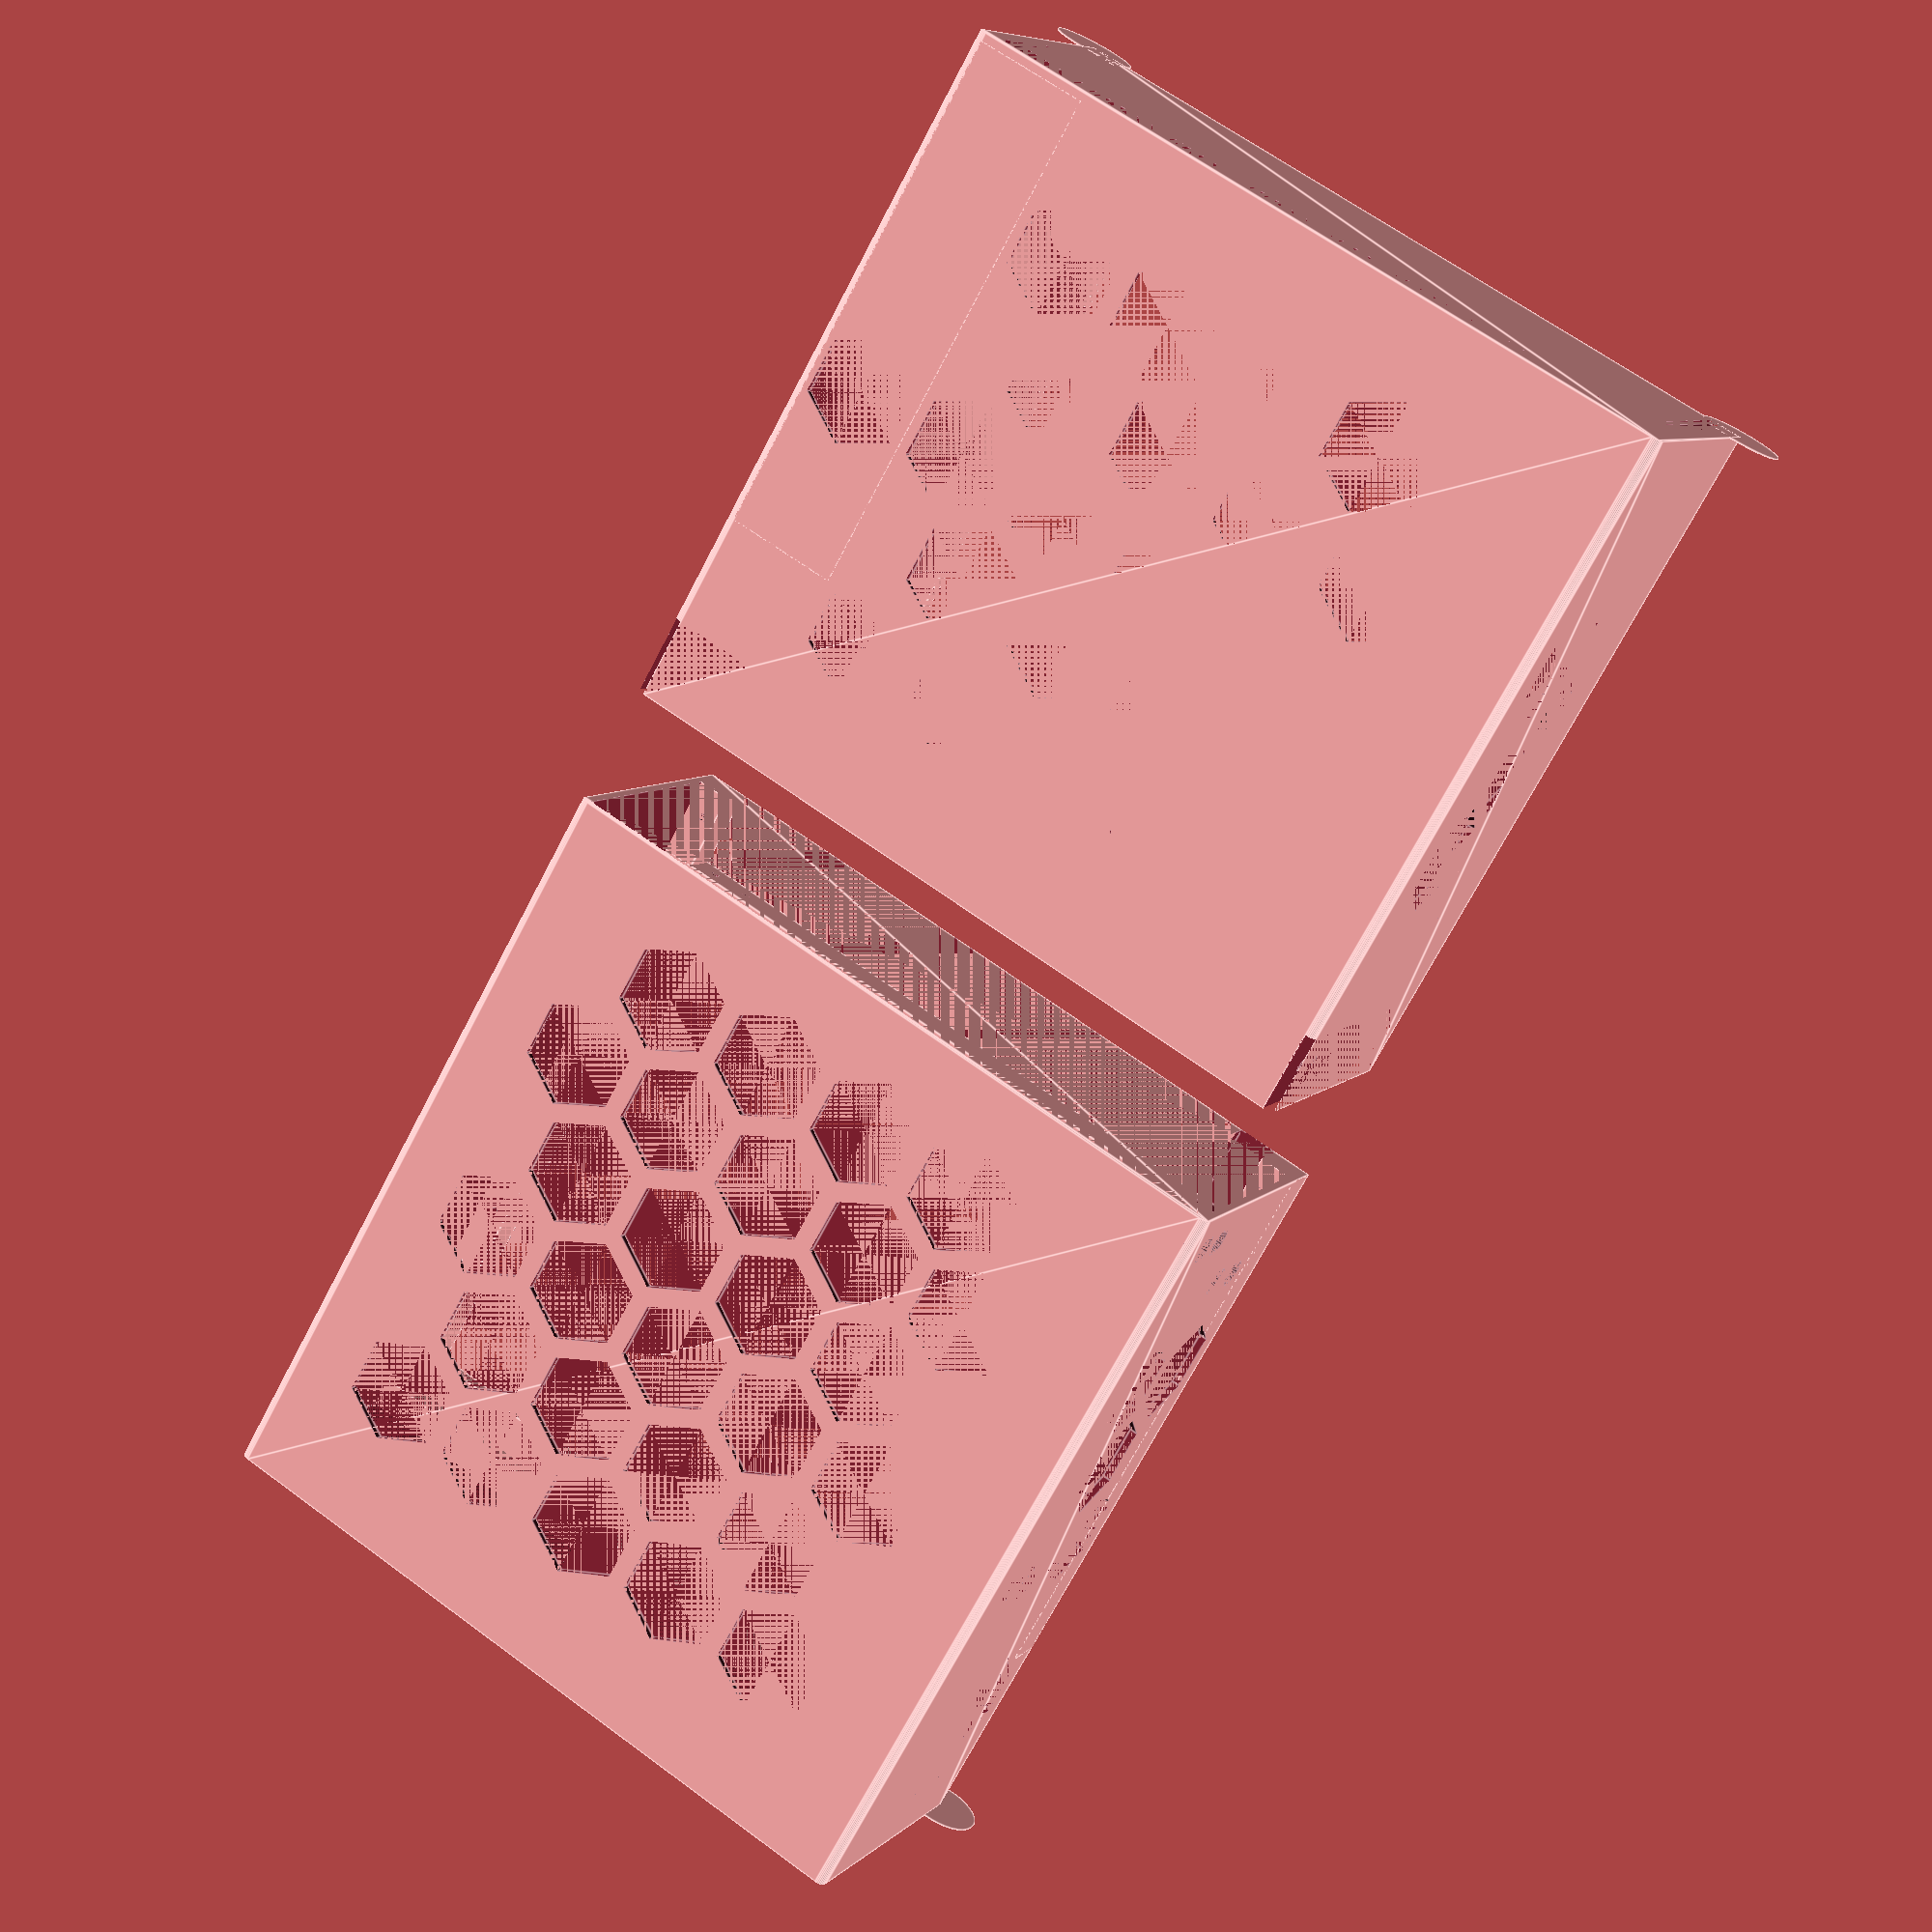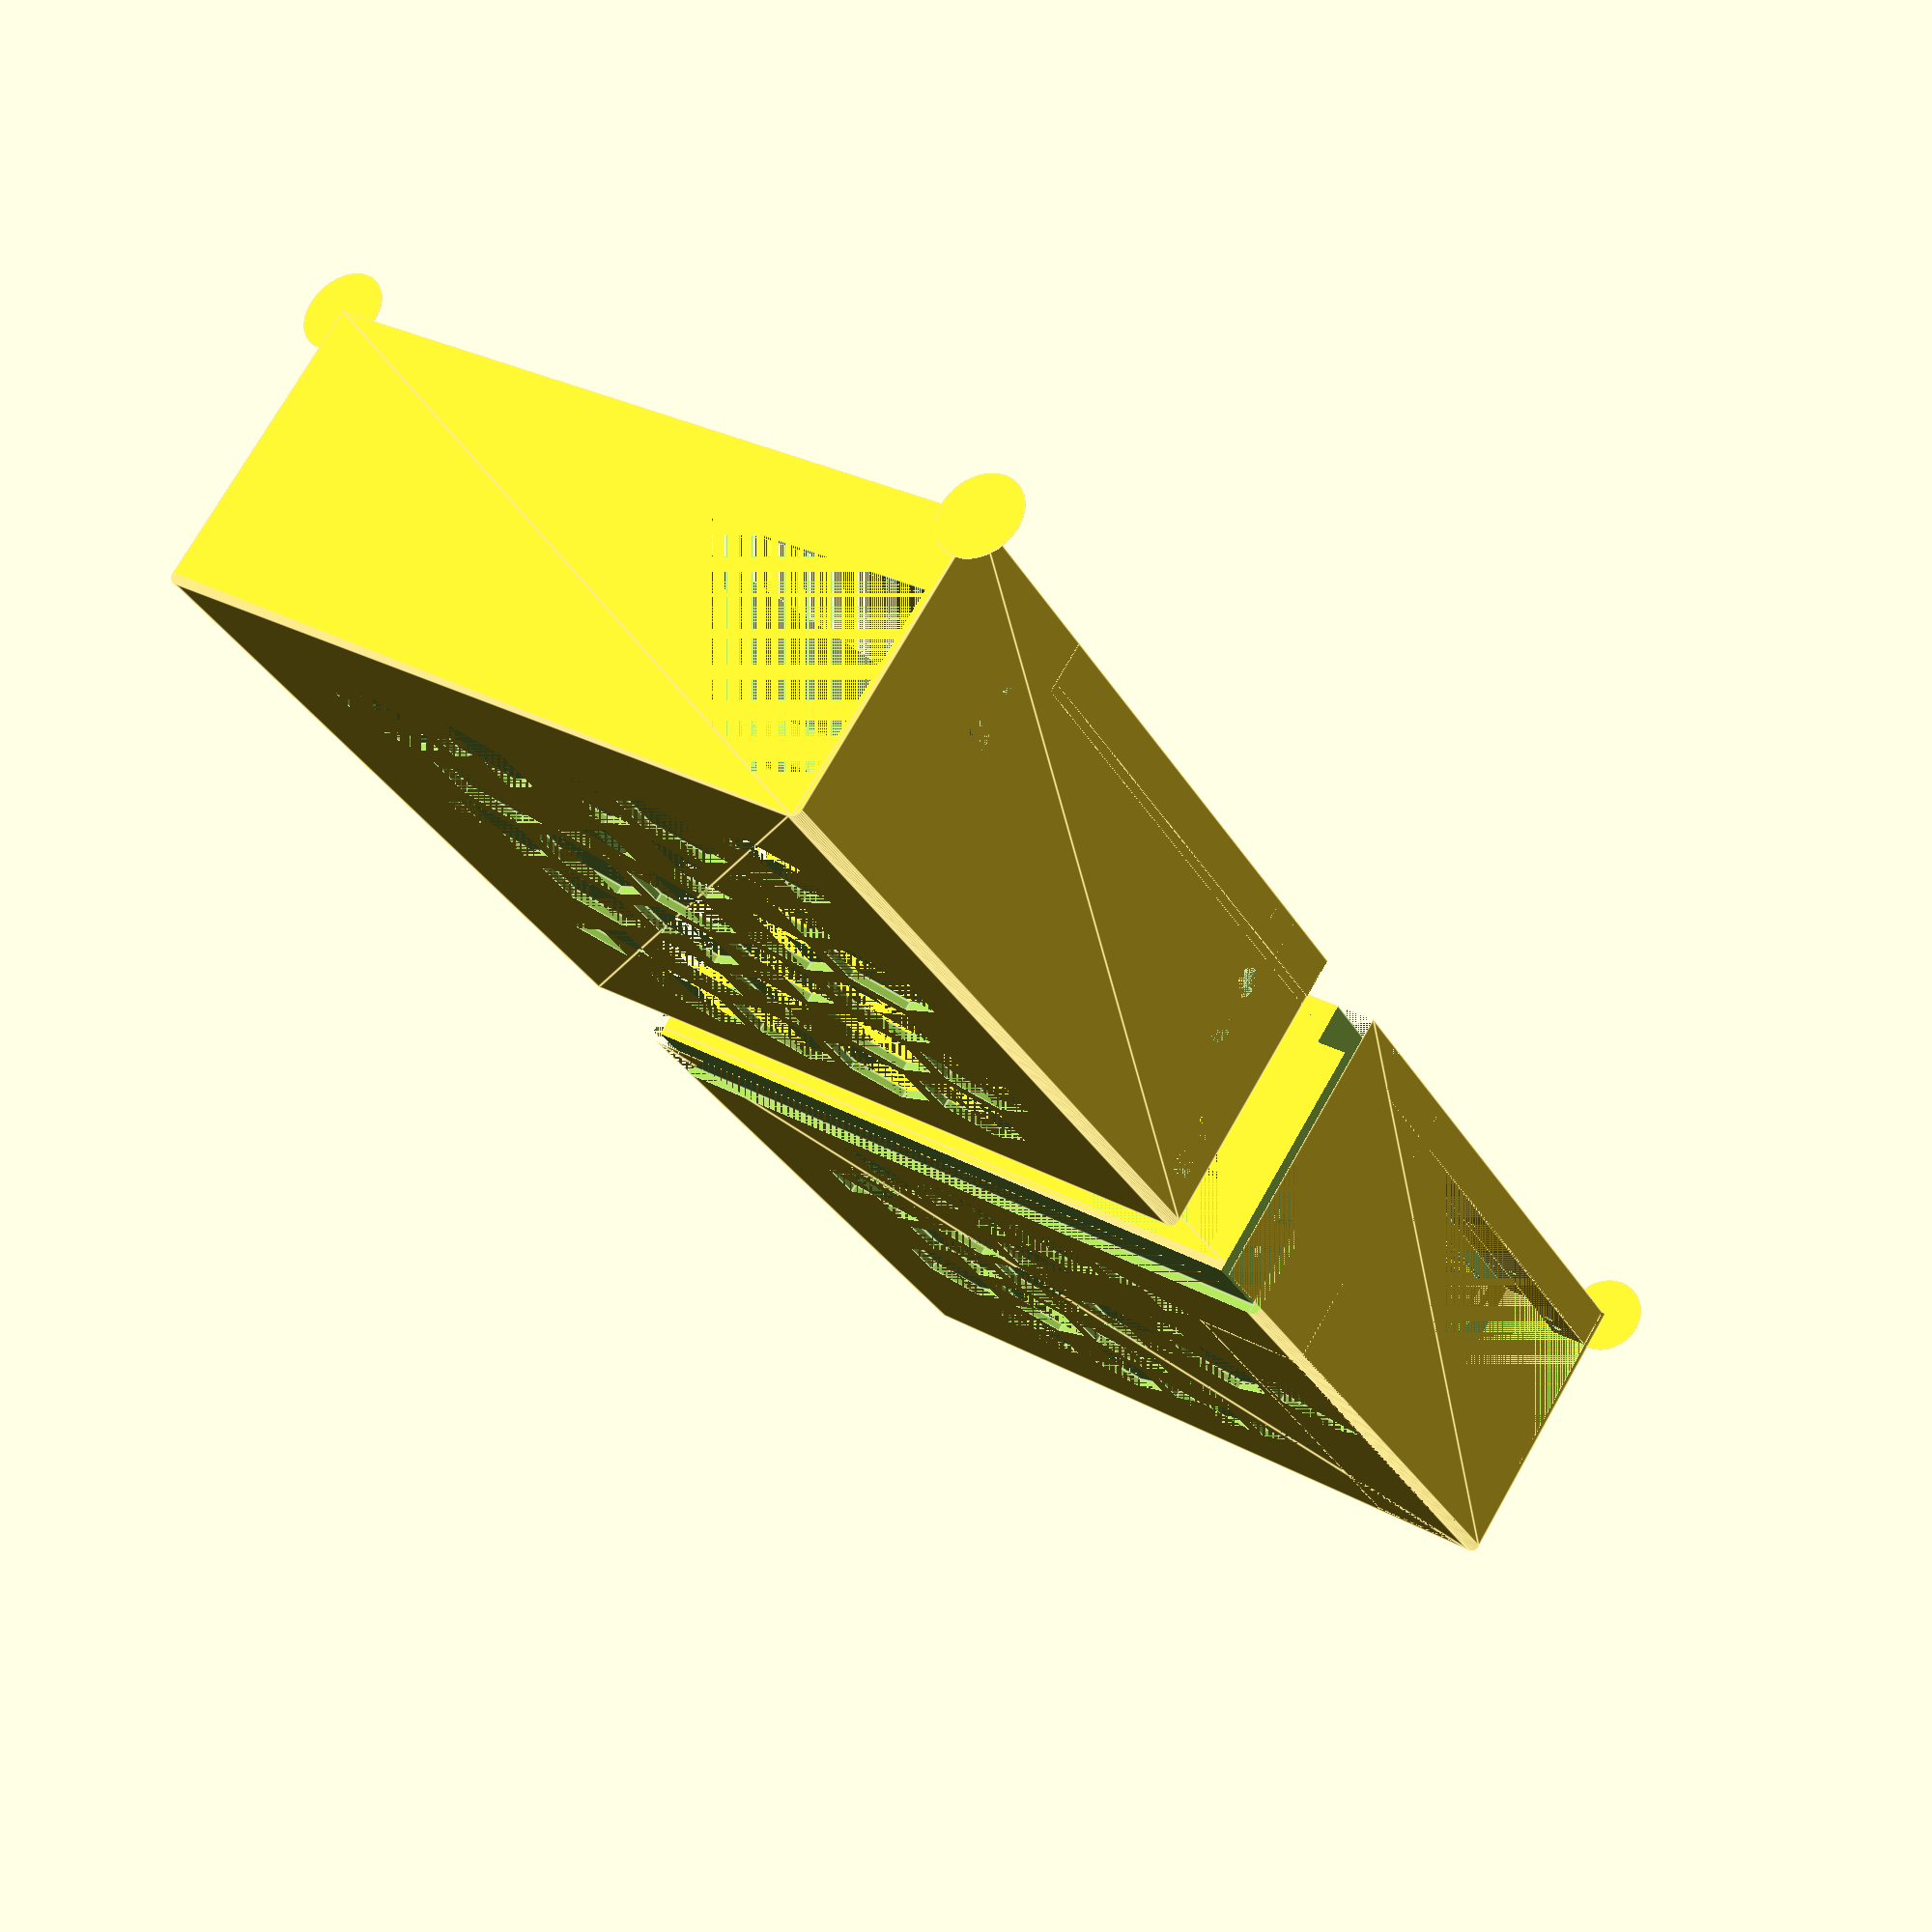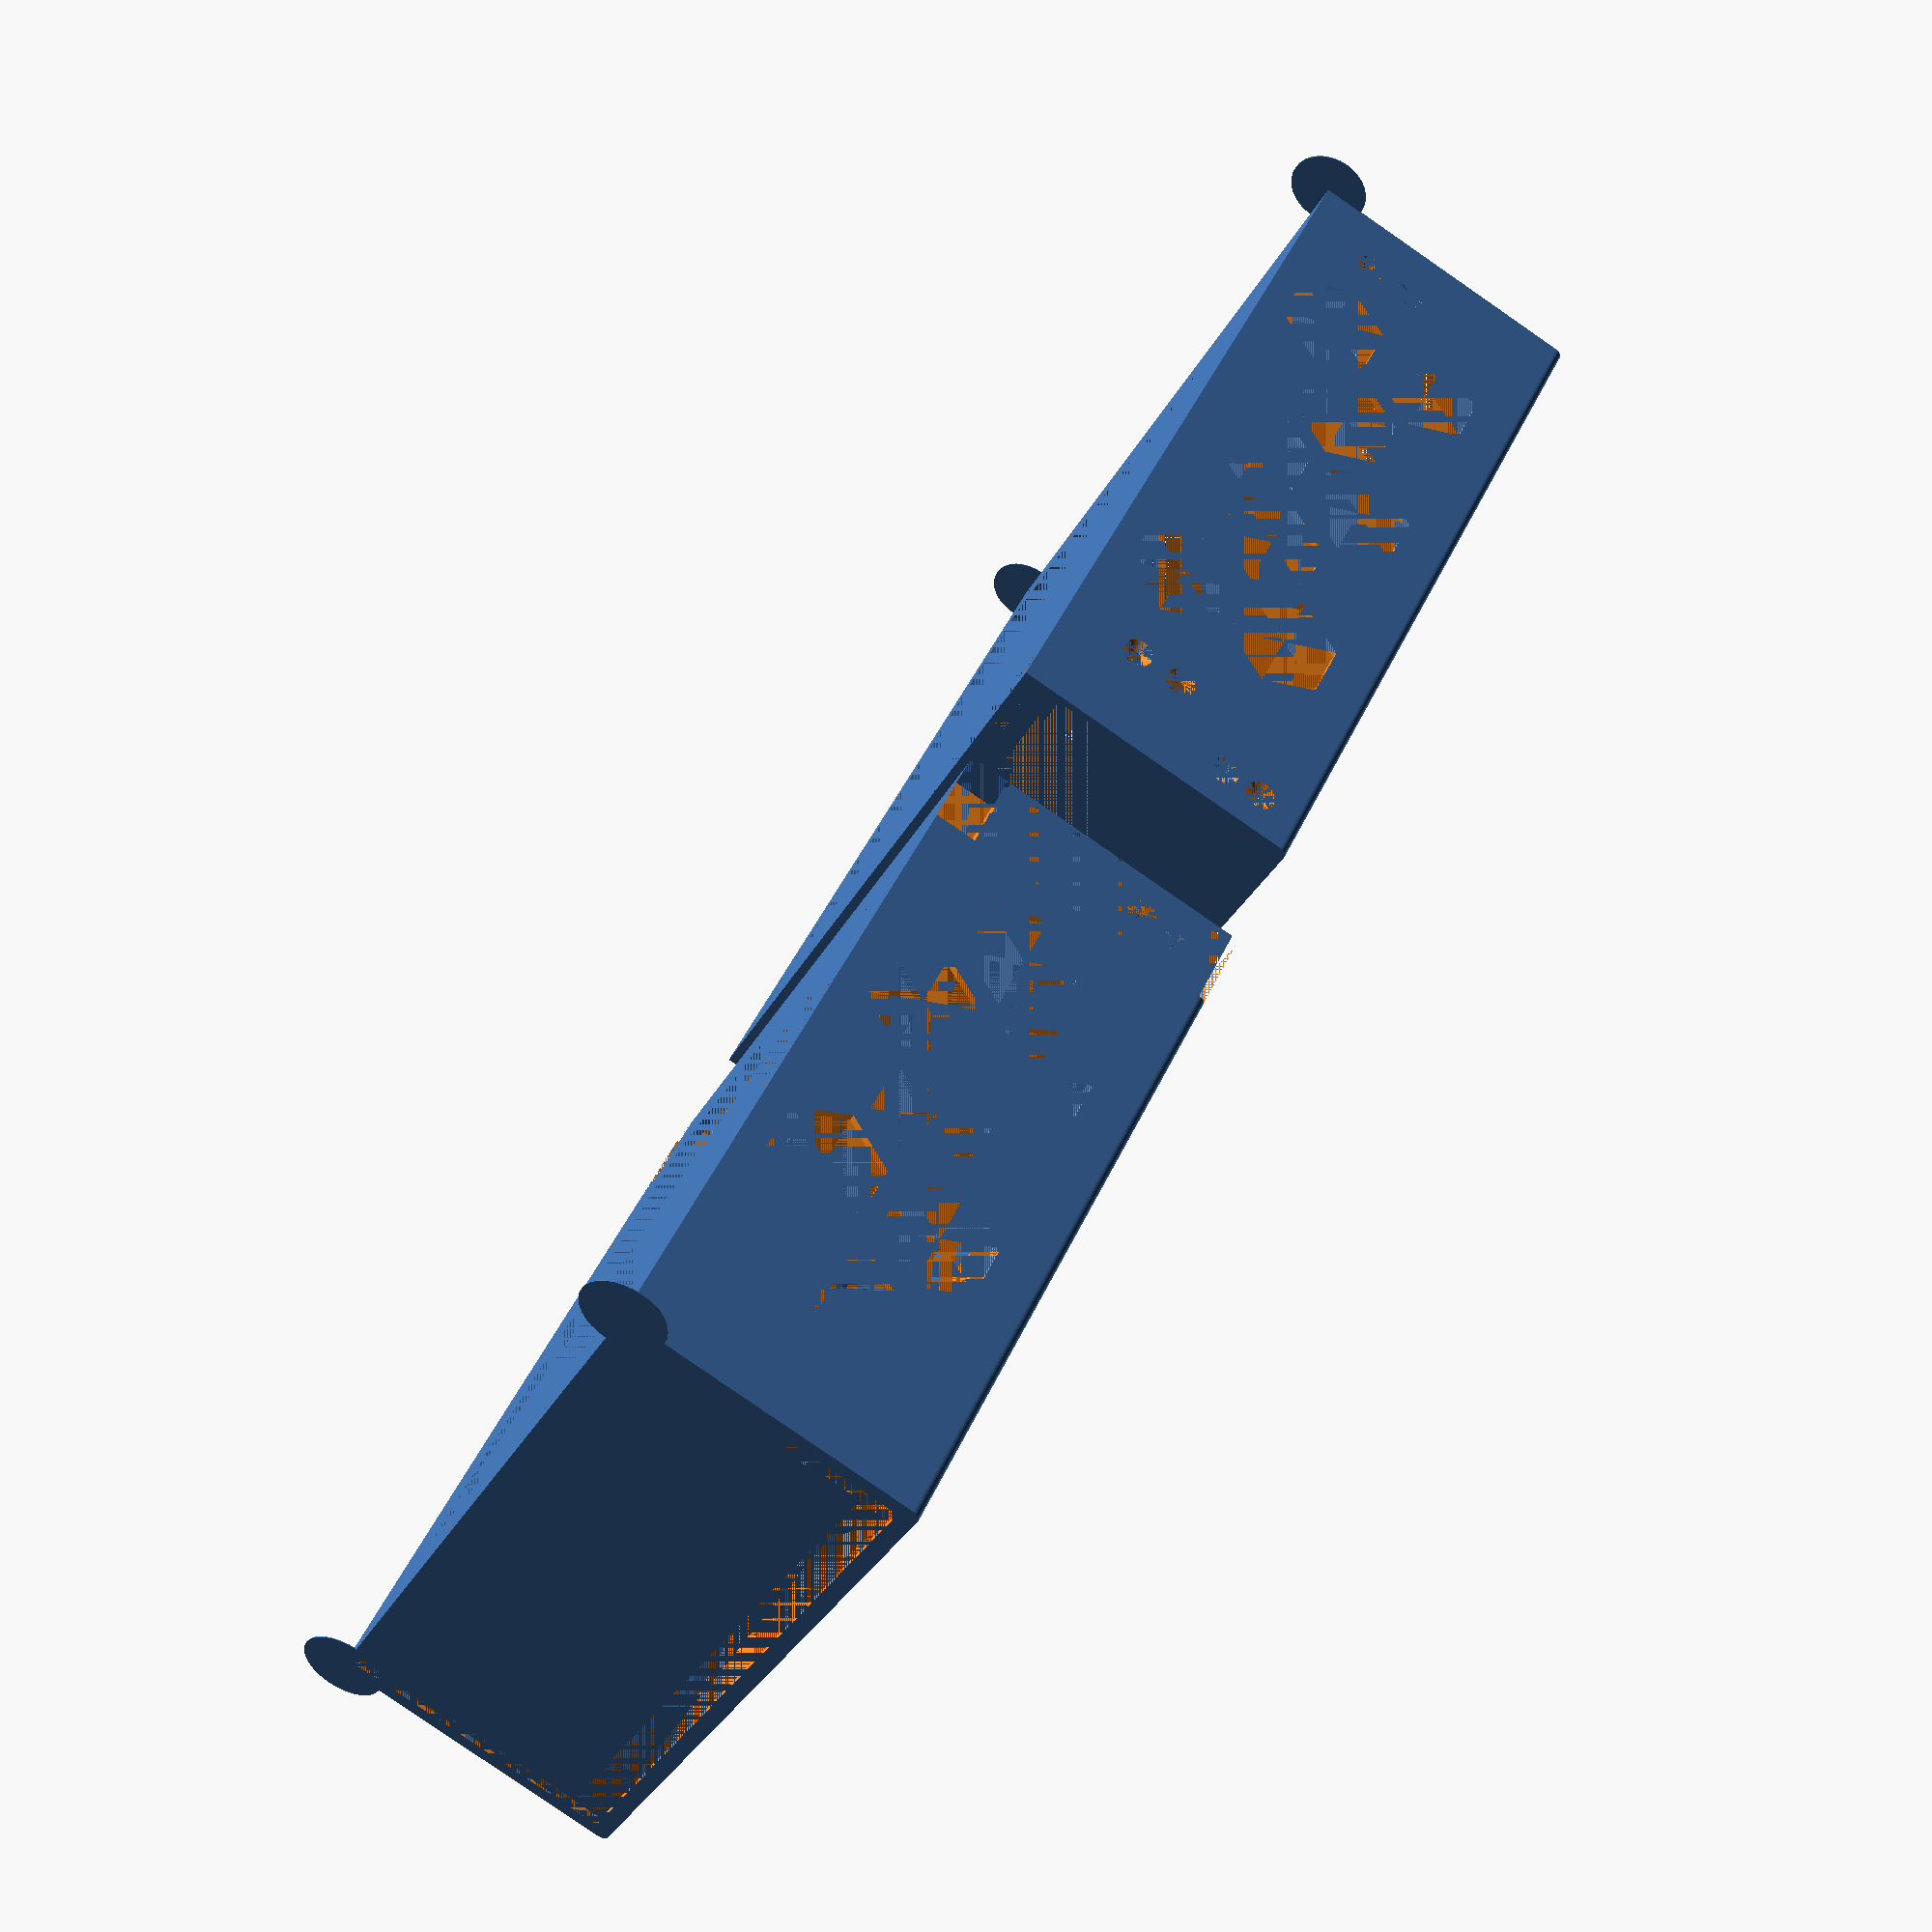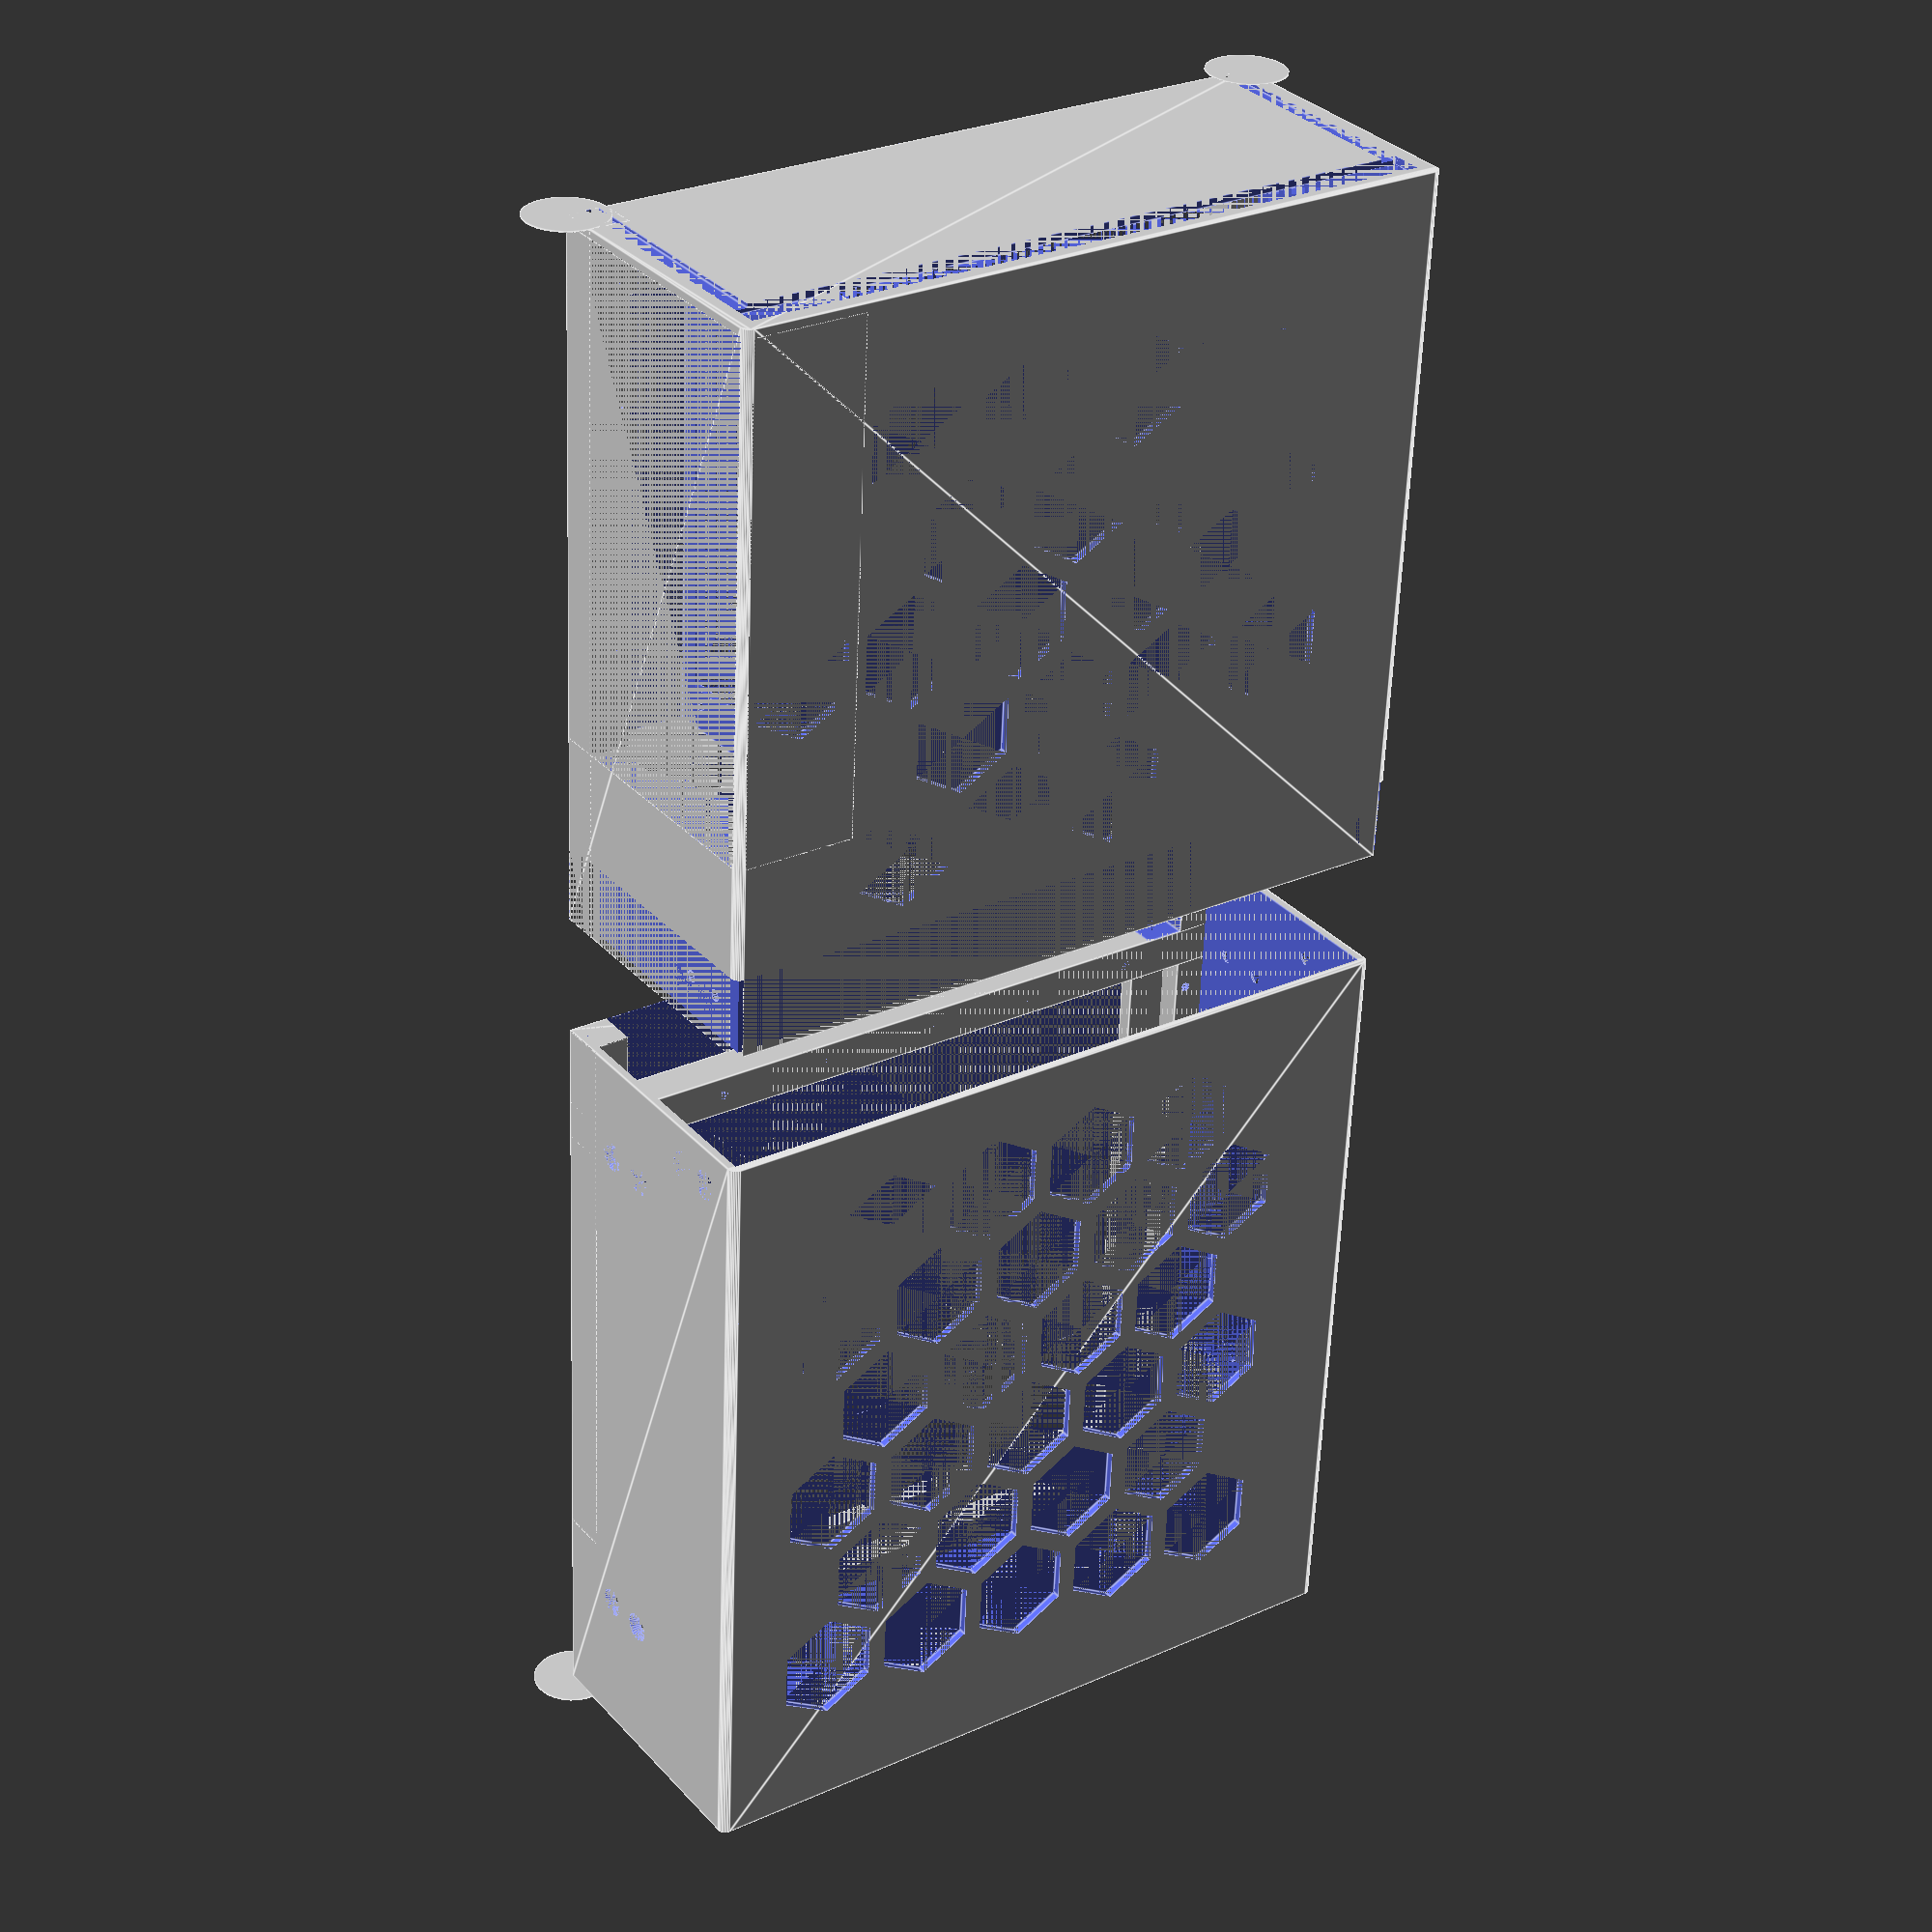
<openscad>
thick = 2;
mbW = 52;
mbD = 174.5;
mbH = 174;
mbBackplateH = 164;
mbScrewX = thick + 45;
mbScrew1Y = 37;
mbScrew1Z = thick + 10;
mbScrew2Y = mbD - 5;
mbScrew2Z = mbScrew1Z;
mbScrew3Y = 15;
mbScrew3Z = thick + mbH - 6;
mbScrew4Y = mbD - 5;
mbScrew4Z = mbScrew3Z;
powerW = 64.5;
powerD = 125.5;
powerH = 100.5;
powerZ = 30;
videoX = thick + powerW + 6;

rearD = mbD + 20;
frontD = 350 - rearD;
D = rearD + frontD;
H = thick + mbH + 6 + thick;

// rear
if (1) {
    difference() {
        difference() {
            hull() {
                for (z = [thick, H - thick])
                    translate([thick, 0, z])
                        rotate([-90, 0, 0])
                            cylinder(r = thick, h = rearD, $fn = 32);
                translate([videoX - 1, 0, 0])
                    cube([1, rearD, H]);
            }
            // inner
            difference() {
                translate([thick, thick, thick])
                    cube([videoX - thick, rearD - thick, H - thick * 2]);
                translate([videoX - thick * 2, 0, 0])
                    cube([thick * 2, 20, H]);
                translate([videoX - thick * 2, 0, H - 20])
                    cube([thick * 2, rearD, 20]);
                translate([videoX - 10, 0, 0])
                    cube([10, rearD, 10]);
                translate([videoX - 10, 0, 0])
                    cube([10, 10, H]);
                translate([videoX - 10, 0, H - 10])
                    cube([10, rearD, 10]);
                translate([videoX - 10, rearD - 30, 0])
                    cube([10, 10, H]);
            }
        }
        // video screwholes
        for (i = [0:10]) {
            videoScrewHole(30 * i + 7, 7);
            videoScrewHole(30 * i + 7, H - 7);
        }
        for (i = [0:5]) {
            videoScrewHole(7, 30 * i + 7);
            videoScrewHole(rearD - 25, 30 * i + 7);
        }
        // mb backplate
        translate([thick + 1, 0, thick])
            cube([mbW - 1, thick, mbBackplateH]);
        // side holes
        for (y = [0:2]) {
            for (z = [0:4]) {
                translate([0, 40 + y * 50, 30 + z * 28.8])
                    rotate([0, 90, 0])
                        rotate([0, 0, 30])
                            cylinder(r = 14, h = thick, $fn = 6);
                if (z < 4) {
                    translate([0, 65 + y * 50, 44.4 + z * 28.8])
                        rotate([0, 90, 0])
                            rotate([0, 0, 30])
                                cylinder(r = 14, h = thick, $fn = 6);
                }
            }
        }
        // top holes
        for (y = [0:2]) {
            for (x = [0:1]) {
                translate([25 + x * 28.8, 40 + y * 50, H - thick])
                    rotate([0, 0, 30])
                        cylinder(r = 14, h = thick, $fn = 6);
                if (x == 0 && y < 2) {
                    translate([39.4 + x * 28.8, 65 + y * 50, H - thick])
                        rotate([0, 0, 30])
                            cylinder(r = 14, h = thick, $fn = 6);
                }
            }
        }
        // front screw holes
        for (x = [thick + 10, thick + 20]) {
            translate([x, rearD - 10, 0])
                rotate([180, 0, 0])
                    sarakineji_hole();
            translate([x, rearD - 10, H])
                    sarakineji_hole();
        }
        for (z = [15, 25, H - 25, H - 15]) {
            translate([videoX - 5, rearD - 20, z])
                rotate([-90, 0, 0])
                    nabeneji_hole();
        }
        translate([videoX - 10, rearD - 20, H - 20])
            cube([10, 20, 10]);
        // mb screw holes
        for (x = [mbScrewX - 6, mbScrewX + 6]) {
            translate([x, mbScrew1Y, 0])
                rotate([180, 0, 0])
                    sarakineji_hole();
            translate([x, mbScrew2Y, 0])
                rotate([180, 0, 0])
                    sarakineji_hole();
            translate([x, mbScrew3Y, H])
                sarakineji_hole();
            translate([x, mbScrew4Y, H])
                sarakineji_hole();
        }
    }
    // build plate adhersion
    translate([videoX, 0, 0])
        rotate([-90, 0, 0])
            cylinder(r = 10, h = 0.2, $fn = 32);
    translate([videoX, 0, H])
        rotate([-90, 0, 0])
            cylinder(r = 10, h = 0.2, $fn = 32);
}

// front
if (1) {
    translate([0, 50, 0]) {
        difference() {
            hull() {
                for (z = [thick, H - thick])
                    translate([thick, rearD - 19.8, z])
                        rotate([-90, 0, 0])
                            cylinder(r = thick, h = frontD + 19.8, $fn = 32);
                translate([videoX - 1, rearD - 19.8, 0])
                    cube([1, frontD + 19.8, H]);
            }
            // rear joint
            cube([videoX, rearD + 0.2, thick + 0.2]);
            cube([thick + 0.2, rearD + 0.2, H]);
            translate([0, 0, H - thick - 0.2])
                cube([videoX, rearD + 0.2, thick + 0.2]);
            for (z = [0, H - 10.2])
                translate([videoX - 10.2, 0, z])
                    cube([10.2, rearD, 10.2]);
            // inner
            difference() {
                translate([thick, rearD - 19.8, thick])
                    cube([videoX - thick, frontD + 19.8 - thick, H - thick * 2]);
                translate([videoX - 10, rearD + 0.2, 0])
                    cube([10, frontD - 0.2, 10]);
                translate([videoX - thick * 2, rearD + 0.2, 0])
                    cube([thick * 2, frontD - 0.2, powerZ]);
                translate([videoX - 10, rearD + 0.2, H - 10])
                    cube([10, frontD - 0.2, 10]);
                translate([thick + powerW, D - 10, 0])
                    cube([10, 10, H]);
                translate([videoX - thick * 2, D - 20, 0])
                    cube([thick * 2, 20, H]);
                linear_extrude(H)
                    polygon([[thick, rearD - 20], [thick, rearD + thick * 2], [thick * 2, rearD + thick], [thick * 2, rearD - 20]]);
                rotate([0, 90, 0]) {
                    linear_extrude(videoX)
                        polygon([[-thick, rearD - 20], [-thick, rearD + thick * 2], [-thick * 2, rearD + thick], [-thick * 2, rearD - 20]]);
                    linear_extrude(videoX)
                        polygon([[-H + thick, rearD - 20], [-H + thick, rearD + thick * 2], [-H + thick * 2, rearD + thick], [-H + thick * 2, rearD - 20]]);
                }
                difference() {
                    translate([videoX - 10.2 - thick, 0, 0])
                        cube([thick + 10.2, rearD + thick * 2, H]);
                    translate([videoX - 10.2 - thick, rearD - 19.8 + thick, 10.2 + thick])
                        cube([10.2, 100, H - (10.2 + thick) * 2]);
                }
                // power
                translate([0, D - thick - powerD , 0])
                    cube([videoX, powerD, powerZ]);
                // rear screw holes
                for (z = [0, H - 12])
                    translate([0, rearD - 14, z])
                        cube([24, 8, 12]);
            }
            // power
            difference() {
                translate([thick, D - thick - powerD, 0])
                    cube([videoX - thick * 3, powerD, powerZ - thick]);
                translate([videoX - 10, 0, 0])
                    cube([10, D, 10]);
            }
            translate([thick * 2, D - thick - powerD + 10, powerZ - thick])
                cube([powerW - thick * 2, powerD - 20, thick]);
            // rear screw holes
            for (x = [thick + 10, thick + 20]) {
                translate([x, rearD - 10, 0])
                    rotate([180, 0, 0])
                        sarakineji_hole();
                translate([x, rearD - 10, H])
                        sarakineji_hole();
            }
            for (z = [15, 25, H - 25, H - 15]) {
                translate([videoX - 5, rearD - 19.8, z])
                    rotate([90, 0, 0])
                        nabeneji_hole();
            }
            // power screw holes
            for (x = [thick + 6, thick + powerW - 6])
                for (y = [D - thick - powerD + 6, D - thick - 6])
                    translate([x, y, powerZ])
                        nabeneji_hole();
            // video screwholes
            for (i = [7:11]) {
                videoScrewHole(30 * i + 7, 7);
                videoScrewHole(30 * i + 7, H - 7);
            }
            for (i = [0:5])
                videoScrewHole(D - 7, 30 * i + 7);
            // side holes
            for (y = [3:5]) {
                for (z = [-1:4]) {
                    if (y > 3 && z > 0) {
                        translate([0, 40 + y * 50, 30 + z * 28.8])
                            rotate([0, 90, 0])
                                rotate([0, 0, 30])
                                    cylinder(r = 14, h = thick, $fn = 6);
                    }
                    if (z < 4 && (z > -1 || y == 4)) {
                        translate([0, 65 + y * 50, 44.4 + z * 28.8])
                            rotate([0, 90, 0])
                                rotate([0, 0, 30])
                                    cylinder(r = 14, h = thick, $fn = 6);
                    }
                }
            }
            // top holes
            for (y = [3:5]) {
                for (x = [0:1]) {
                    if (y > 3) {
                        translate([25 + x * 28.8, 40 + y * 50, H - thick])
                            rotate([0, 0, 30])
                                cylinder(r = 14, h = thick, $fn = 6);
                    }
                    if (x == 0) {
                        translate([39.4 + x * 28.8, 65 + y * 50, H - thick])
                            rotate([0, 0, 30])
                                cylinder(r = 14, h = thick, $fn = 6);
                    }
                }
            }
            // front holes
            translate([thick * 2, D - thick, thick * 2])
                cube([thick * 4, thick, H - thick * 4]);
            for (z = [thick * 2, H - thick * 4])
                translate([thick * 2, D - 1, z])
                    cube([videoX - thick * 2, 1, thick * 2]);
        }
        // build plate adhersion
        difference() {
            union() {
                translate([videoX, D, 0])
                    rotate([90, 0, 0])
                        cylinder(r = 10, h = 0.2, $fn = 32);
                translate([videoX, D, H])
                    rotate([90, 0, 0])
                        cylinder(r = 10, h = 0.2, $fn = 32);
            }
            cube([videoX, D, H]);
        }
    }
}

module videoScrewHole(y, z) {
    translate([videoX, y, z])
        rotate([0, 90, 0])
            nabeneji_hole();
}

module nabeneji_hole() {
    translate([0, 0, -10])
        cylinder(r = 1.3, h = 10, $fn = 16);
}

module sarakineji_hole () {
    union() {
        translate([0, 0, -3.7])
            cylinder(r1 = 0, r2 = 3.7, h = 3.7, $fn = 32);
        translate([0, 0, -11.7])
            cylinder(r = 1.3, h = 11.7, $fn = 16);
    }
}


</openscad>
<views>
elev=116.8 azim=230.0 roll=233.0 proj=p view=edges
elev=332.5 azim=219.9 roll=130.3 proj=p view=edges
elev=212.5 azim=25.9 roll=203.8 proj=p view=solid
elev=152.5 azim=176.2 roll=304.5 proj=p view=edges
</views>
